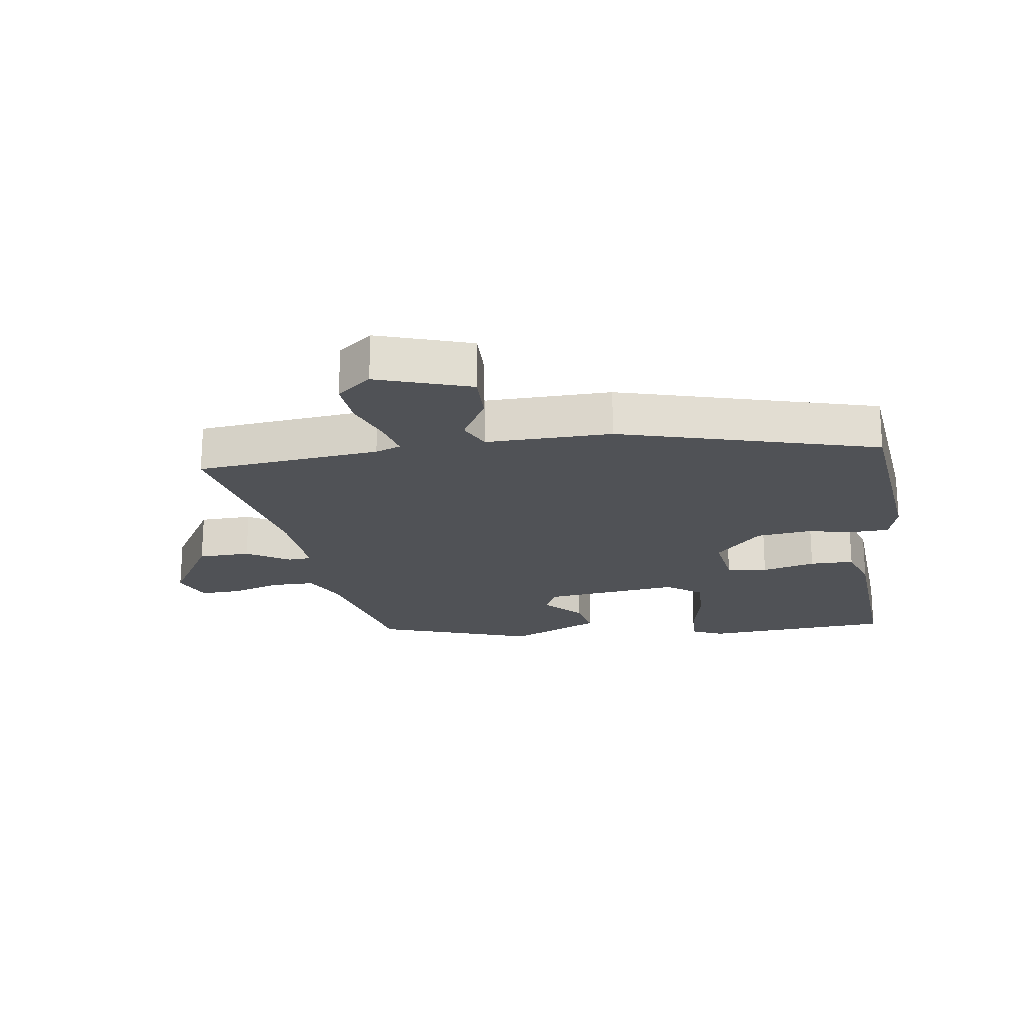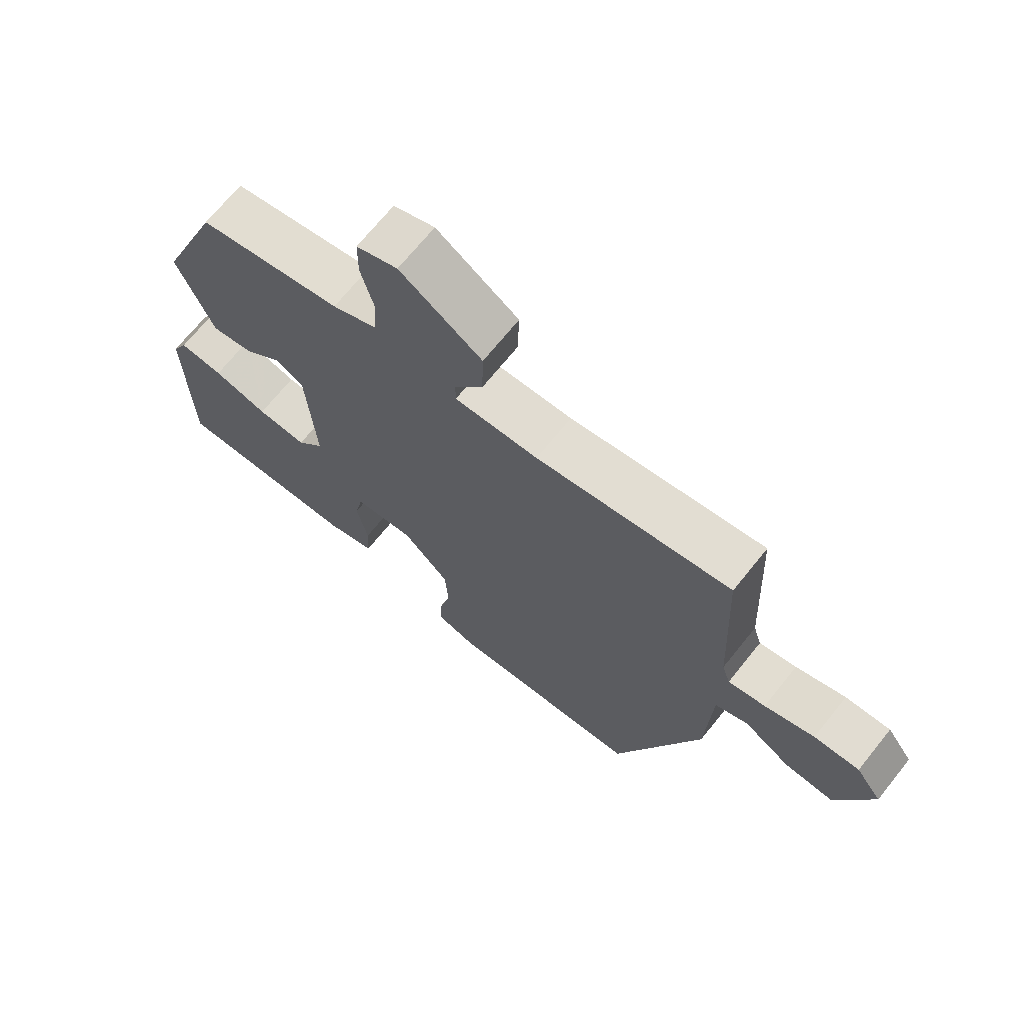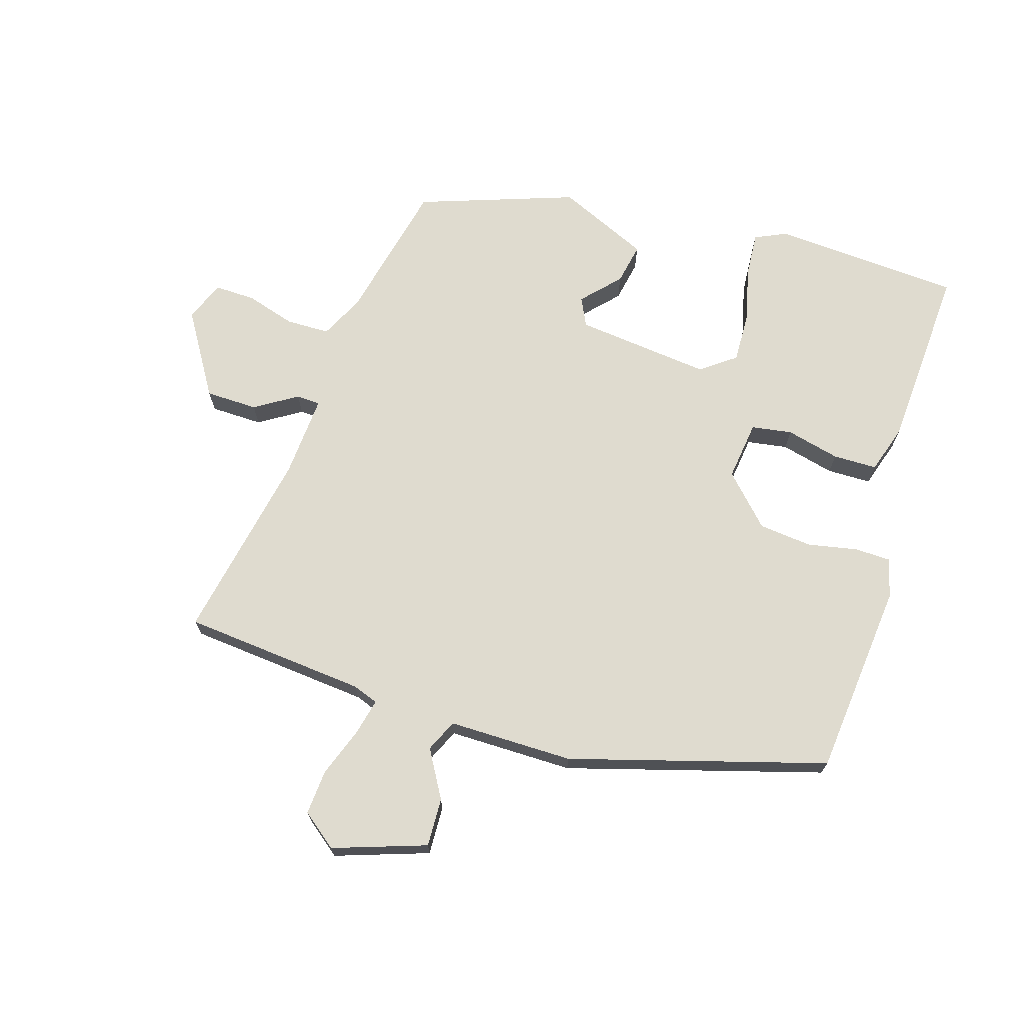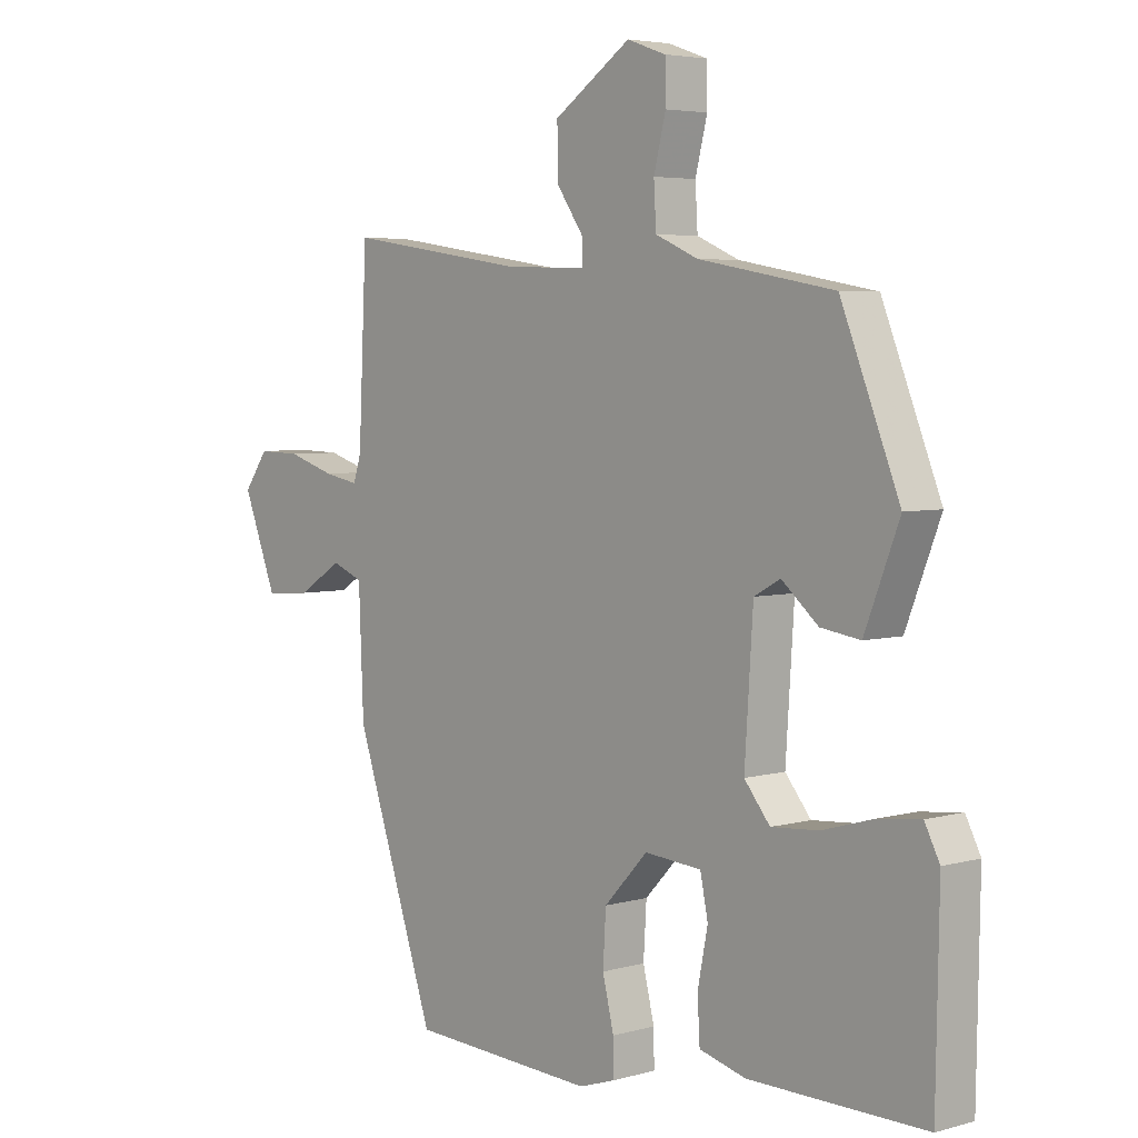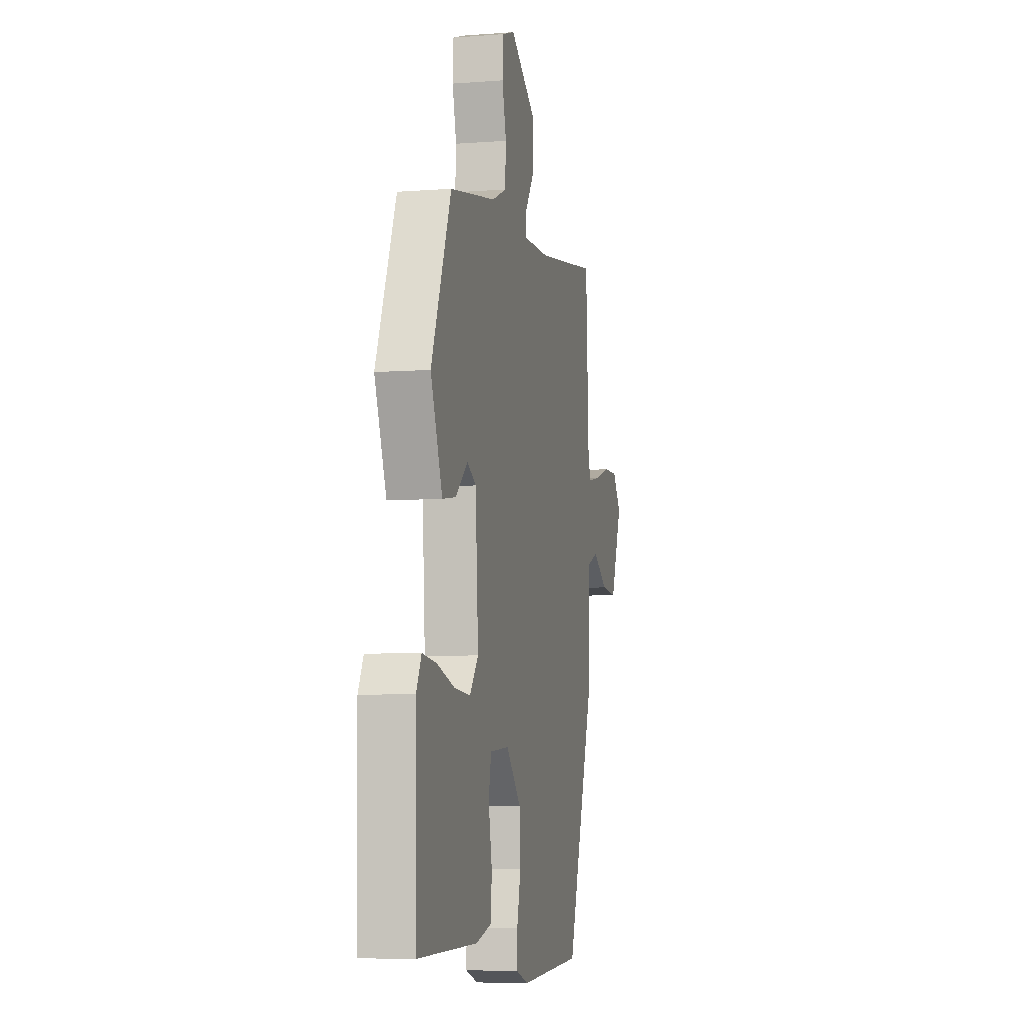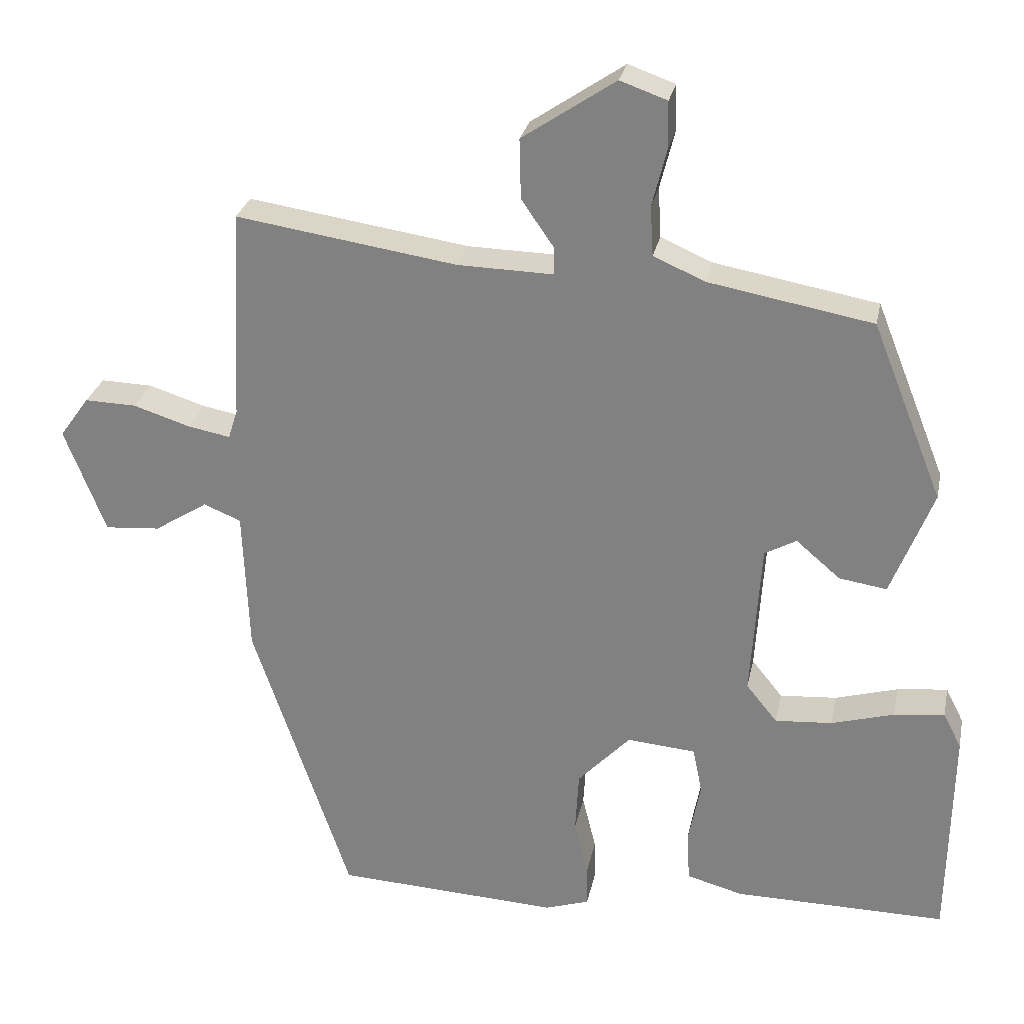
<metadata>
{"format":"obj","ext":"obj","renderer":"f3d","projection":"perspective","resolution":1024,"background":"white","views":[{"elev":-21.0,"azim":101.5,"up":"+Y"},{"elev":69.6,"azim":38.8,"up":"+Z"},{"elev":70.4,"azim":109.7,"up":"+Y"},{"elev":4.6,"azim":-131.9,"up":"+Z"},{"elev":-6.8,"azim":-77.2,"up":"+Z"},{"elev":27.4,"azim":-168.5,"up":"+Z"}]}
</metadata>
<code>
v -0.361 0.07 0.479
v -0.134 0.07 0.52
v -0.063 0.07 0.551
v -0.059 0.07 0.62
v -0.079 0.07 0.699
v -0.078 0.07 0.764
v -0.013 0.07 0.787
v 0.116 0.07 0.7
v 0.114 0.07 0.617
v 0.069 0.07 0.552
v 0.069 0.07 0.514
v 0.201 0.07 0.517
v 0.508 0.07 0.563
v 0.522 0.07 0.27
v 0.535 0.07 0.229
v 0.594 0.07 0.24
v 0.673 0.07 0.265
v 0.745 0.07 0.267
v 0.786 0.07 0.21
v 0.729 0.07 0.064
v 0.652 0.07 0.07
v 0.578 0.07 0.117
v 0.526 0.07 0.096
v 0.518 0.07 -0.103
v 0.382 0.07 -0.505
v 0.071 0.07 -0.521
v 0.01 0.07 -0.501
v 0.011 0.07 -0.444
v 0.03 0.07 -0.366
v 0.025 0.07 -0.281
v -0.048 0.07 -0.204
v -0.143 0.07 -0.212
v -0.156 0.07 -0.276
v -0.139 0.07 -0.362
v -0.143 0.07 -0.432
v -0.221 0.07 -0.453
v -0.515 0.07 -0.456
v -0.52 0.07 -0.155
v -0.495 0.07 -0.106
v -0.425 0.07 -0.114
v -0.338 0.07 -0.139
v -0.259 0.07 -0.145
v -0.216 0.07 -0.092
v -0.23 0.07 0.124
v -0.274 0.07 0.148
v -0.335 0.07 0.096
v -0.401 0.07 0.086
v -0.459 0.07 0.234
v -0.361 0 0.479
v -0.134 0 0.52
v -0.063 0 0.551
v -0.059 0 0.62
v -0.079 0 0.699
v -0.078 0 0.764
v -0.013 0 0.787
v 0.116 0 0.7
v 0.114 0 0.617
v 0.069 0 0.552
v 0.069 0 0.514
v 0.201 0 0.517
v 0.508 0 0.563
v 0.522 0 0.27
v 0.535 0 0.229
v 0.594 0 0.24
v 0.673 0 0.265
v 0.745 0 0.267
v 0.786 0 0.21
v 0.729 0 0.064
v 0.652 0 0.07
v 0.578 0 0.117
v 0.526 0 0.096
v 0.518 0 -0.103
v 0.382 0 -0.505
v 0.071 0 -0.521
v 0.01 0 -0.501
v 0.011 0 -0.444
v 0.03 0 -0.366
v 0.025 0 -0.281
v -0.048 0 -0.204
v -0.143 0 -0.212
v -0.156 0 -0.276
v -0.139 0 -0.362
v -0.143 0 -0.432
v -0.221 0 -0.453
v -0.515 0 -0.456
v -0.52 0 -0.155
v -0.495 0 -0.106
v -0.425 0 -0.114
v -0.338 0 -0.139
v -0.259 0 -0.145
v -0.216 0 -0.092
v -0.23 0 0.124
v -0.274 0 0.148
v -0.335 0 0.096
v -0.401 0 0.086
v -0.459 0 0.234
f 48 1 2
f 47 48 2
f 46 47 2
f 45 46 2
f 44 45 2 3
f 43 44 3
f 39 40 41
f 38 39 41
f 37 38 41
f 36 37 41
f 35 36 41
f 34 35 41
f 33 34 41
f 32 33 41 42
f 31 32 42 43
f 27 28 29
f 26 27 29
f 25 26 29
f 24 25 29
f 23 24 29
f 23 29 30
f 20 21 22
f 19 20 22
f 18 19 22
f 17 18 22
f 16 17 22
f 15 16 22 23
f 23 30 31
f 15 23 31
f 14 15 31
f 8 9 10
f 7 8 10
f 6 7 10
f 5 6 10
f 4 5 10
f 3 4 10 11
f 43 3 11
f 14 31 43
f 13 14 43
f 12 13 43
f 11 12 43
f 50 49 96
f 50 96 95
f 50 95 94
f 50 94 93
f 51 50 93 92
f 51 92 91
f 89 88 87
f 89 87 86
f 89 86 85
f 89 85 84
f 89 84 83
f 89 83 82
f 89 82 81
f 90 89 81 80
f 91 90 80 79
f 77 76 75
f 77 75 74
f 77 74 73
f 77 73 72
f 77 72 71
f 78 77 71
f 70 69 68
f 70 68 67
f 70 67 66
f 70 66 65
f 70 65 64
f 71 70 64 63
f 79 78 71
f 79 71 63
f 79 63 62
f 58 57 56
f 58 56 55
f 58 55 54
f 58 54 53
f 58 53 52
f 59 58 52 51
f 59 51 91
f 91 79 62
f 91 62 61
f 91 61 60
f 91 60 59
f 1 49 50 2
f 2 50 51 3
f 3 51 52 4
f 4 52 53 5
f 5 53 54 6
f 6 54 55 7
f 7 55 56 8
f 8 56 57 9
f 9 57 58 10
f 10 58 59 11
f 11 59 60 12
f 12 60 61 13
f 13 61 62 14
f 14 62 63 15
f 15 63 64 16
f 16 64 65 17
f 17 65 66 18
f 18 66 67 19
f 19 67 68 20
f 20 68 69 21
f 21 69 70 22
f 22 70 71 23
f 23 71 72 24
f 24 72 73 25
f 25 73 74 26
f 26 74 75 27
f 27 75 76 28
f 28 76 77 29
f 29 77 78 30
f 30 78 79 31
f 31 79 80 32
f 32 80 81 33
f 33 81 82 34
f 34 82 83 35
f 35 83 84 36
f 36 84 85 37
f 37 85 86 38
f 38 86 87 39
f 39 87 88 40
f 40 88 89 41
f 41 89 90 42
f 42 90 91 43
f 43 91 92 44
f 44 92 93 45
f 45 93 94 46
f 46 94 95 47
f 47 95 96 48
f 48 96 49 1

</code>
